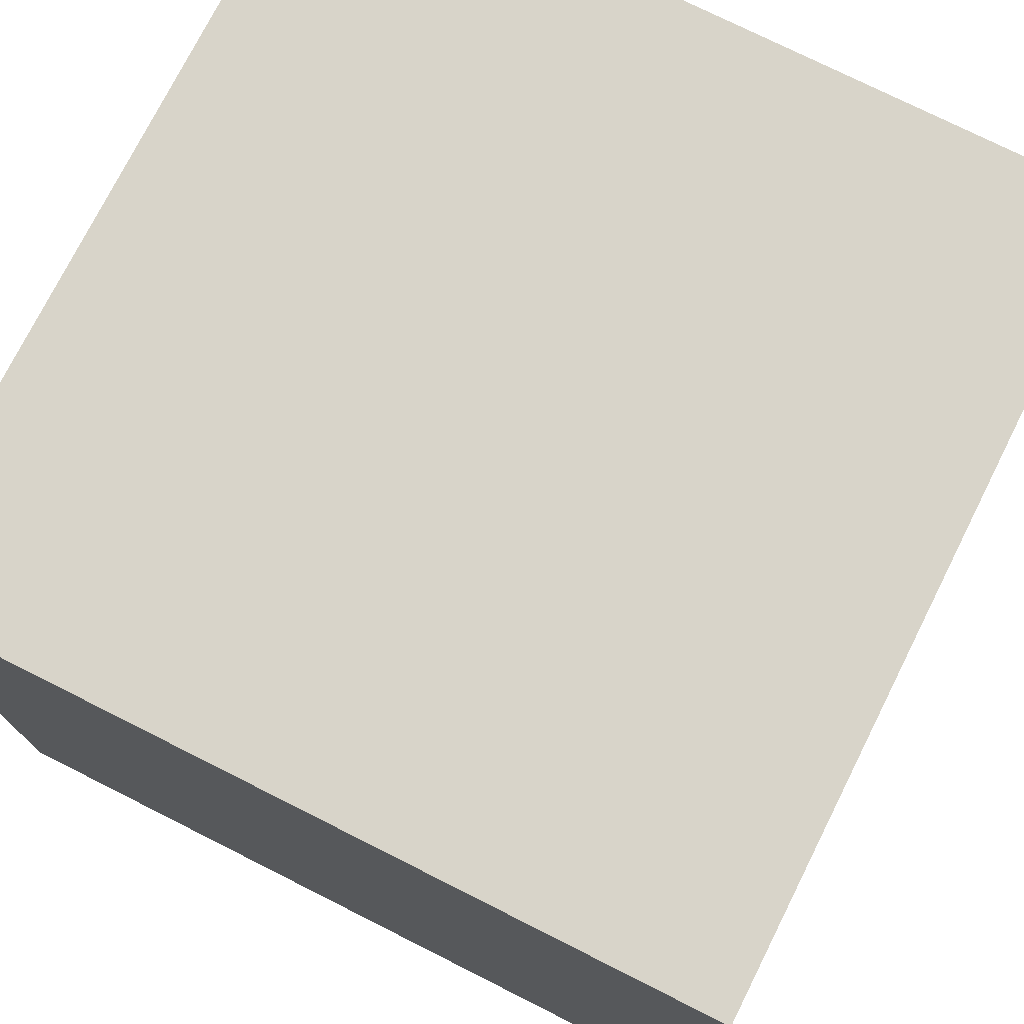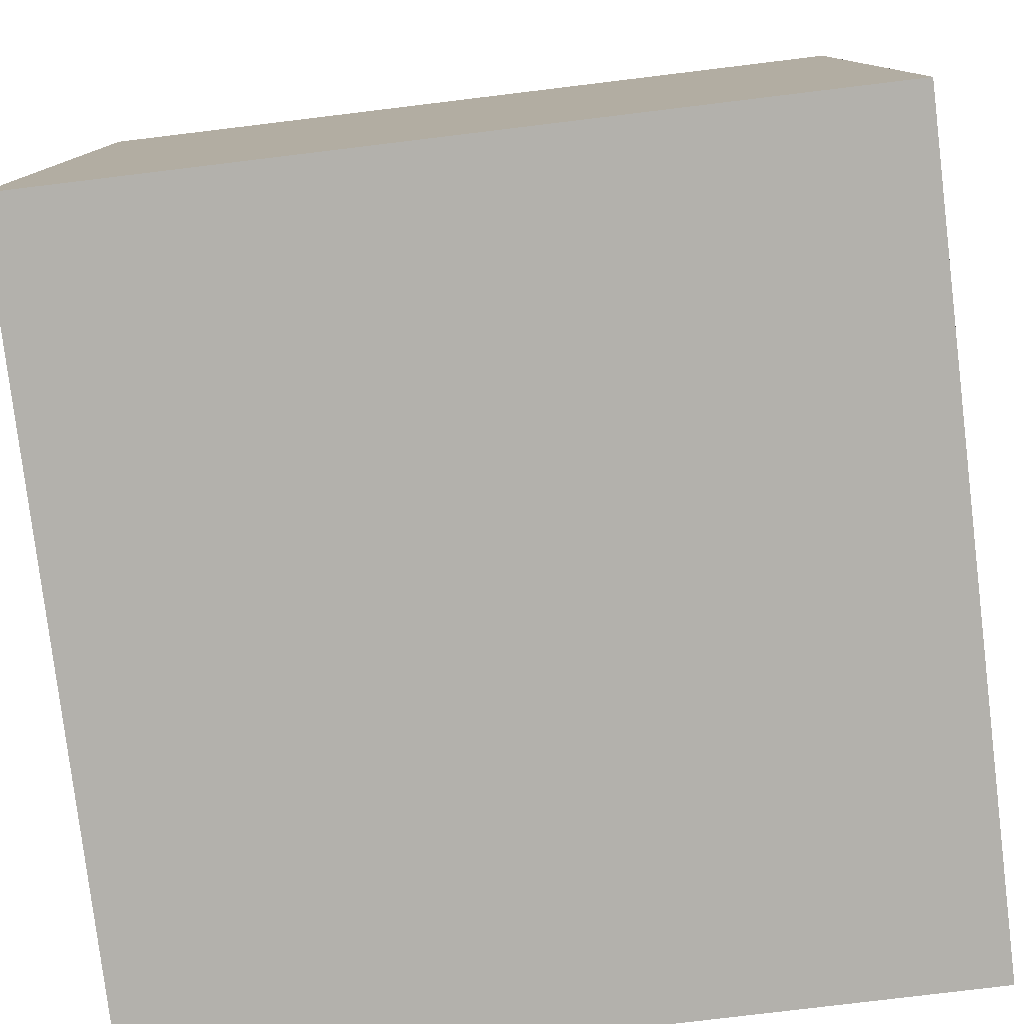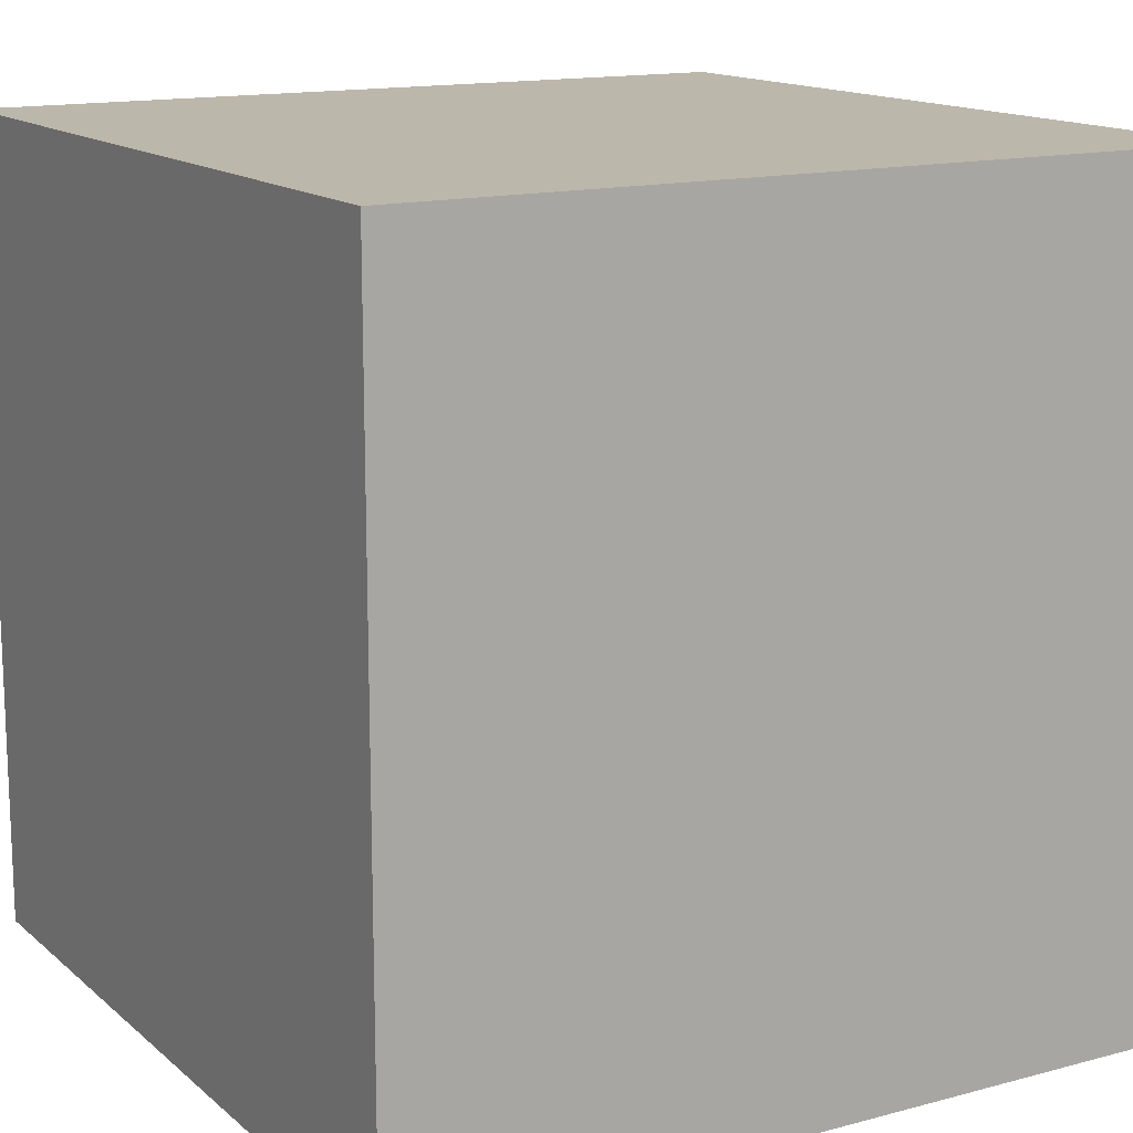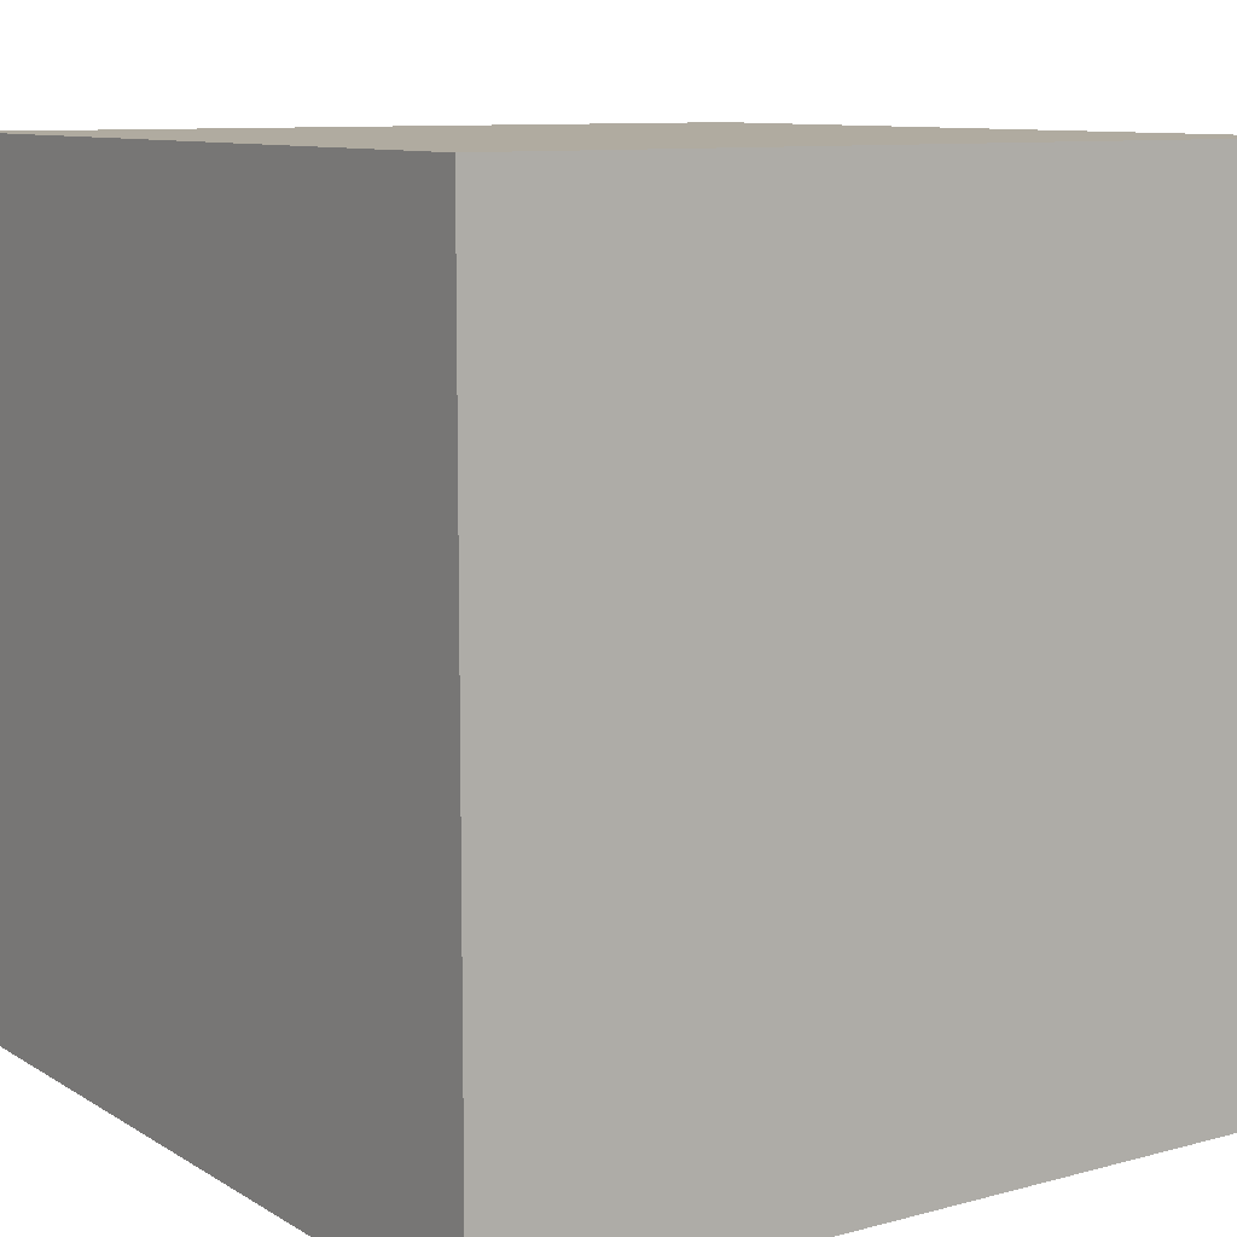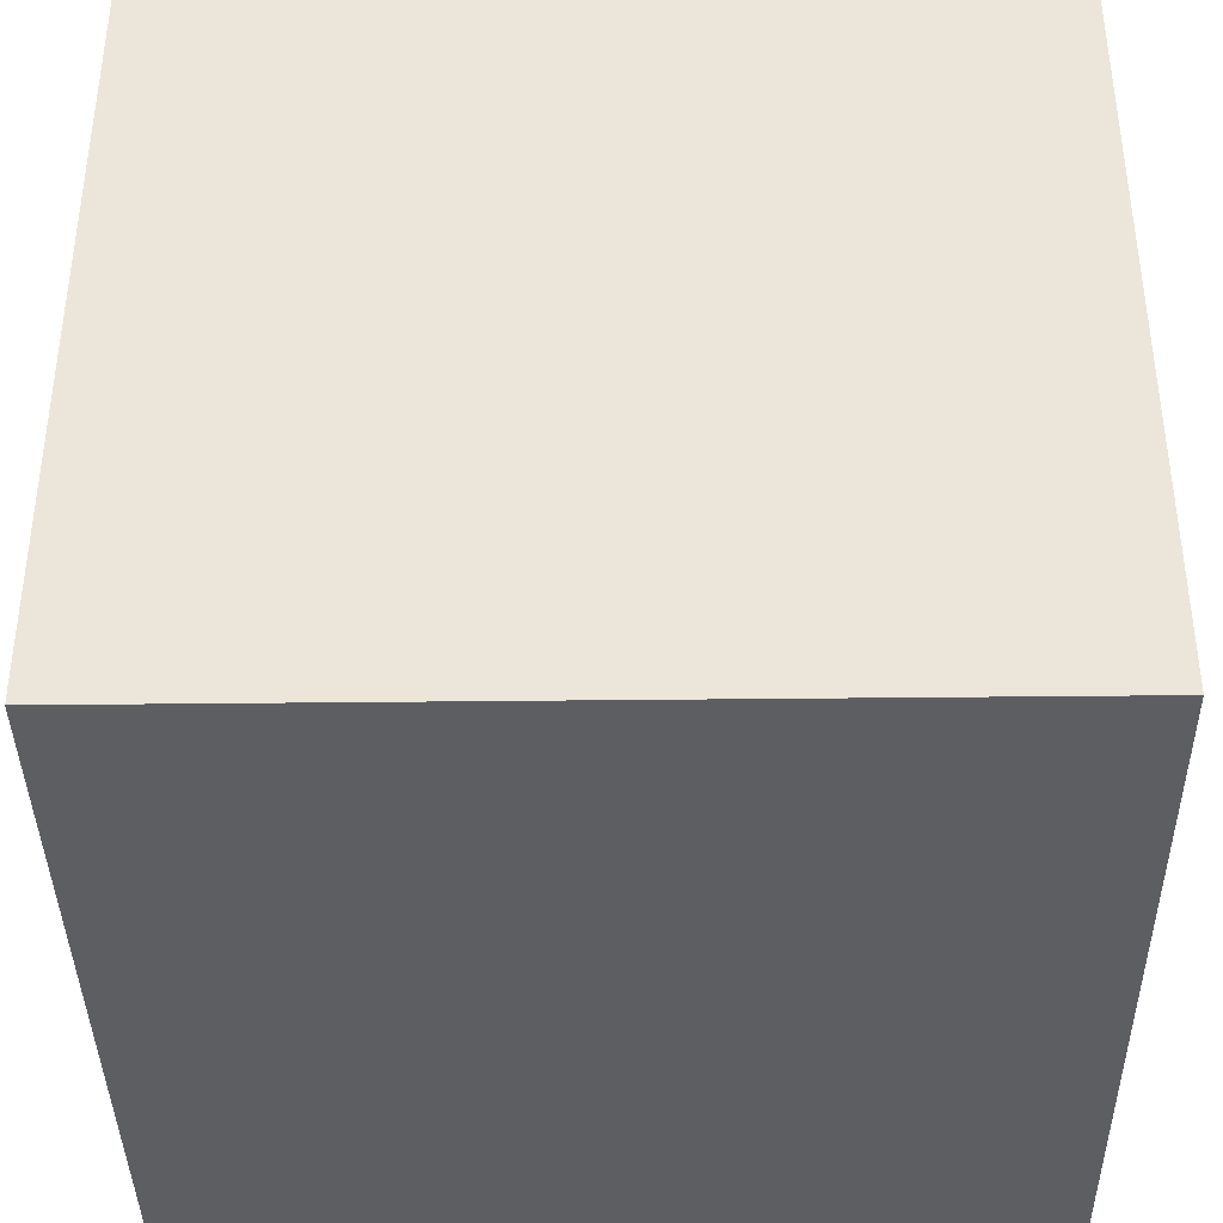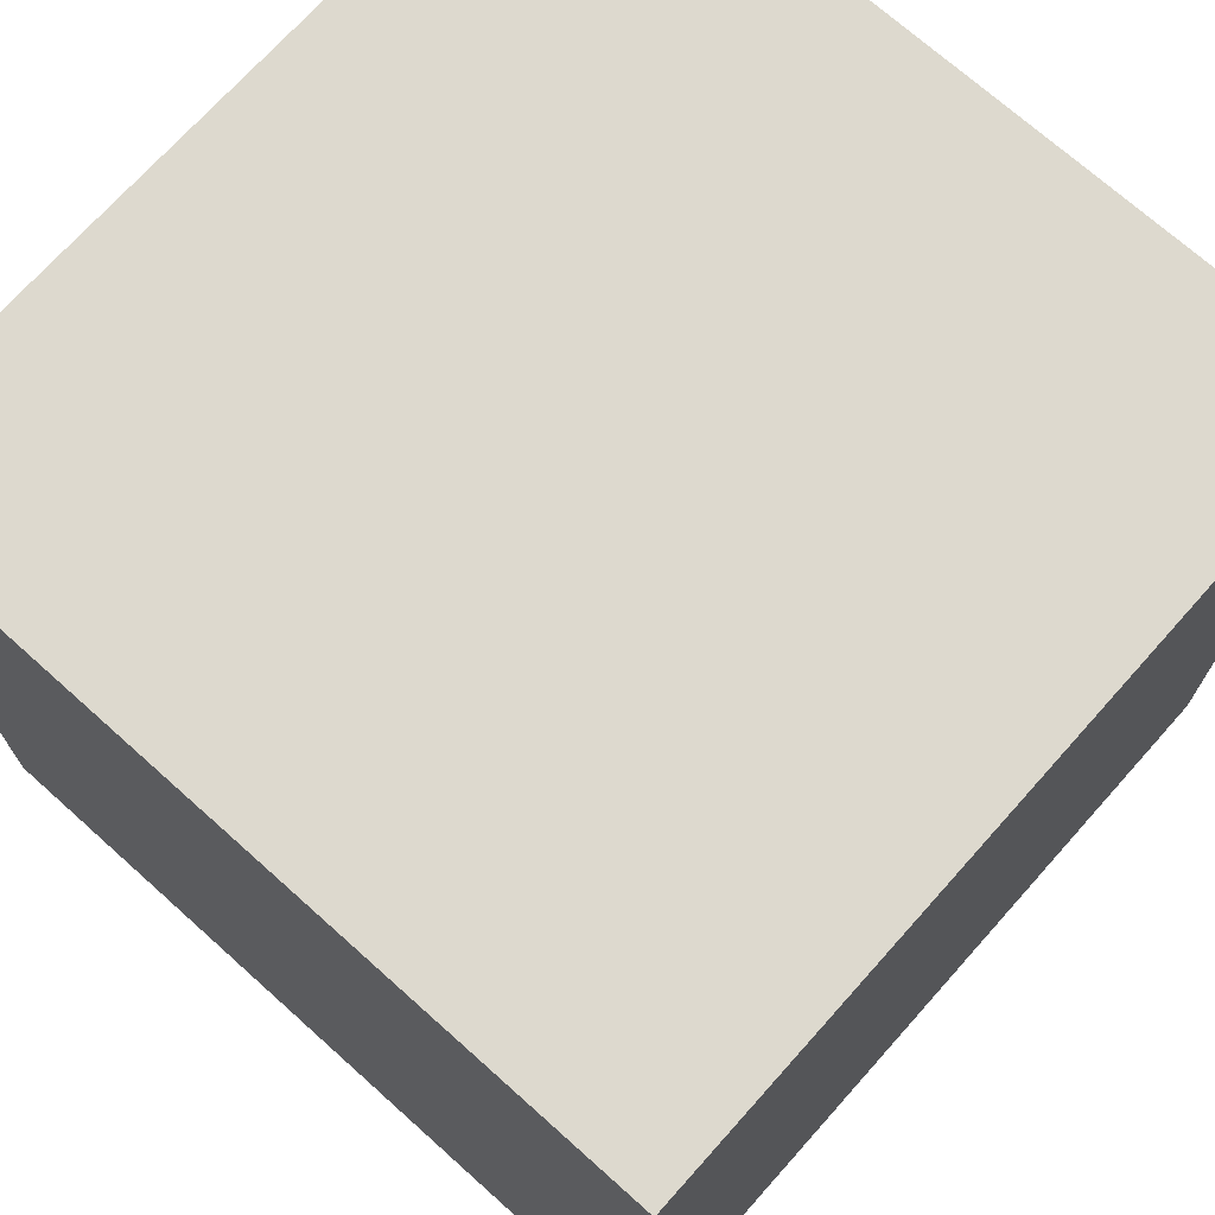
<metadata>
{"format":"obj","ext":"obj","renderer":"f3d","projection":"perspective","resolution":1024,"background":"white","views":[{"elev":75.3,"azim":116.7,"up":"+Y"},{"elev":-79.0,"azim":-83.1,"up":"+Y"},{"elev":14.4,"azim":59.7,"up":"+Z"},{"elev":9.8,"azim":55.7,"up":"+Y"},{"elev":-39.0,"azim":-179.2,"up":"+Z"},{"elev":71.7,"azim":-48.2,"up":"+Z"}]}
</metadata>
<code>
v 0 0 1
v 0 0 0
v 1 0 0
v 1 0 1
v 0 1 0
v 0 1 1
v 1 1 1
v 1 1 0
f 1 2 3 4
f 5 6 7 8
f 8 3 2 5
f 6 1 4 7
f 5 2 1 6
f 7 4 3 8

</code>
